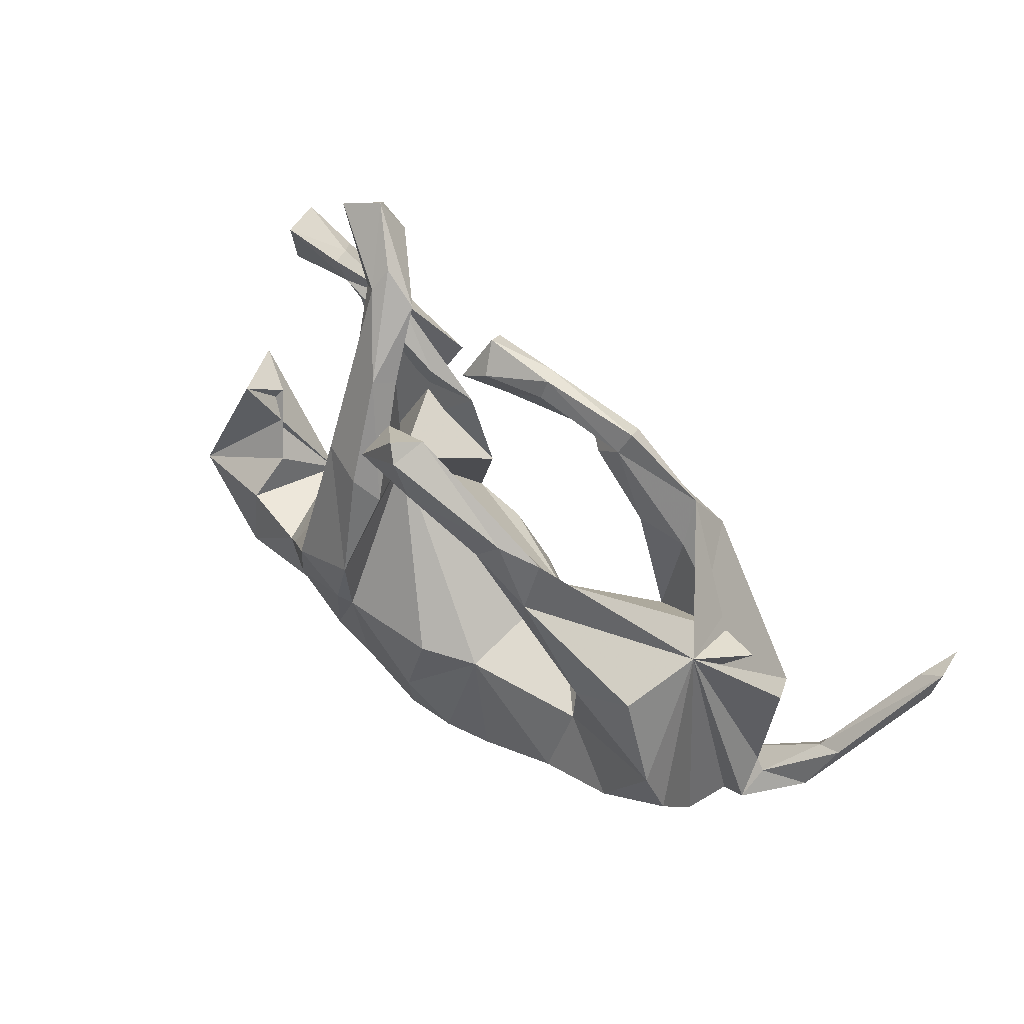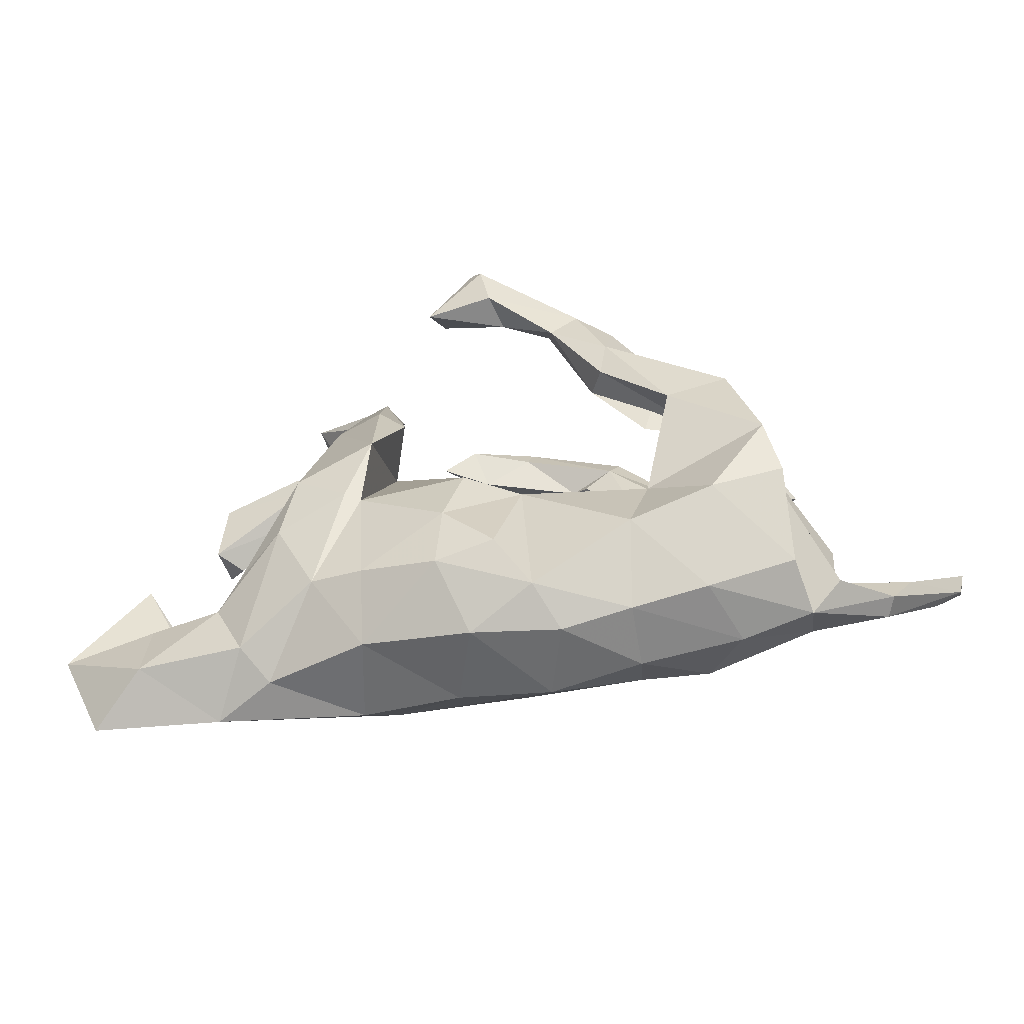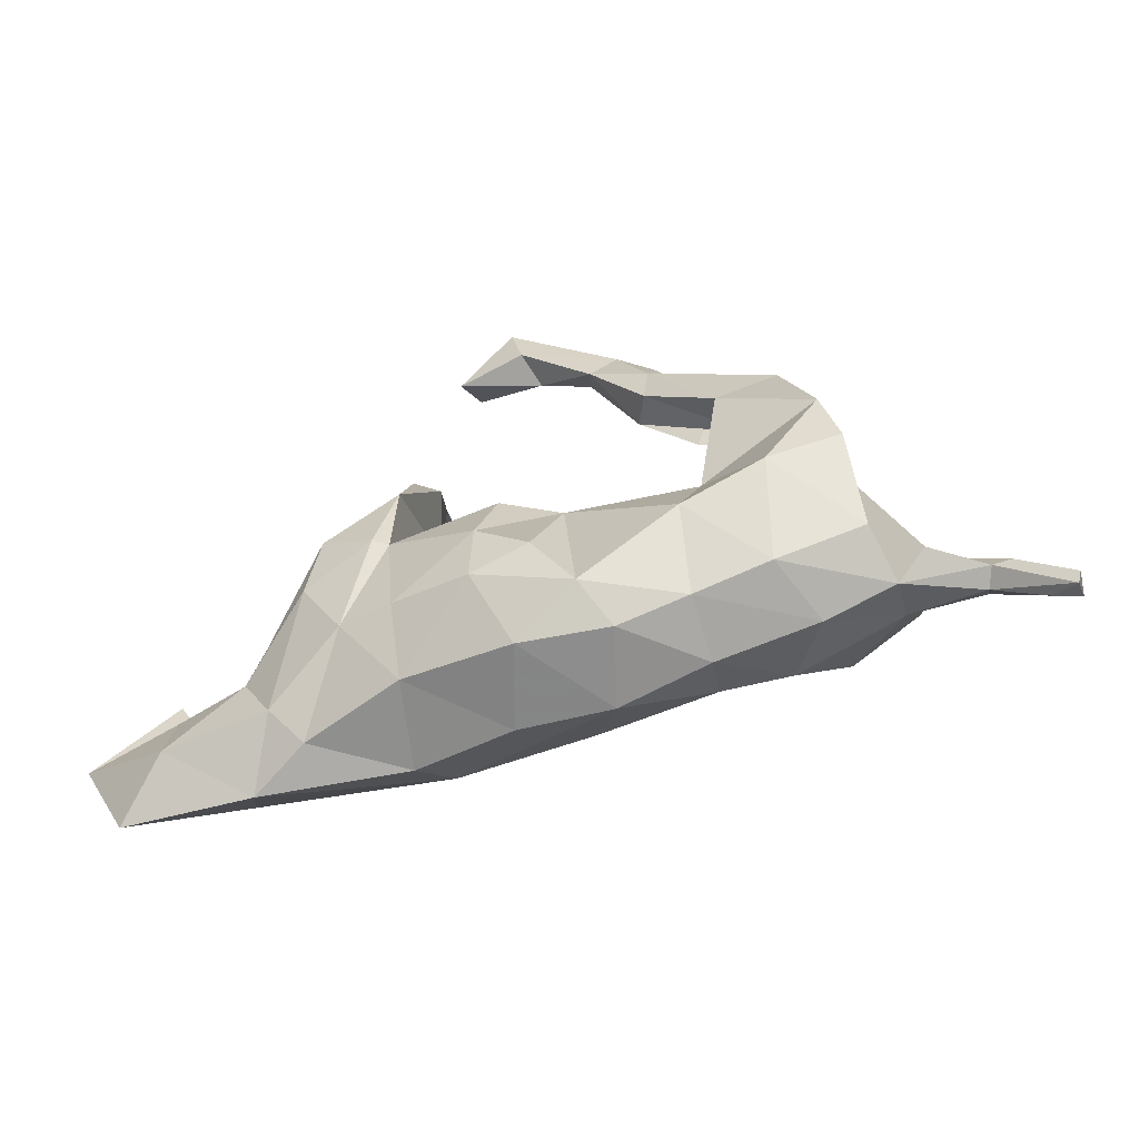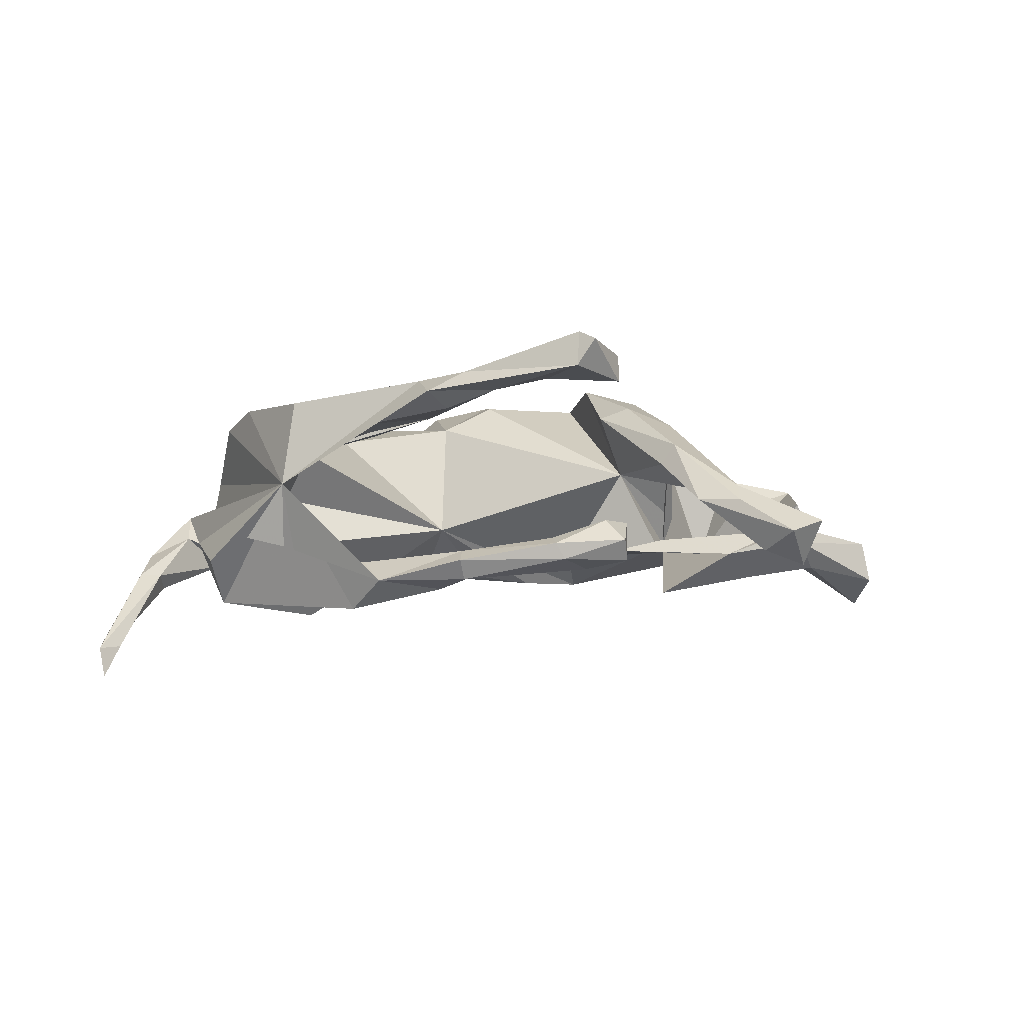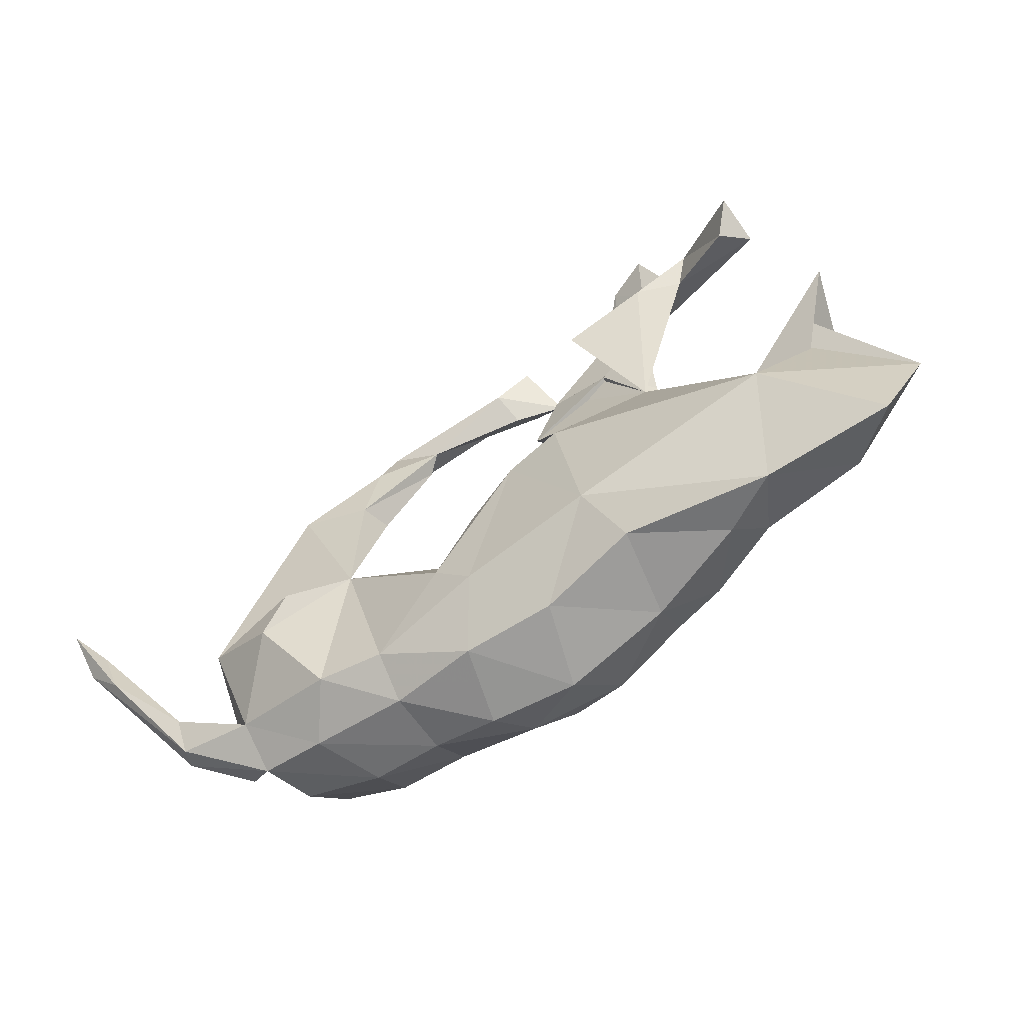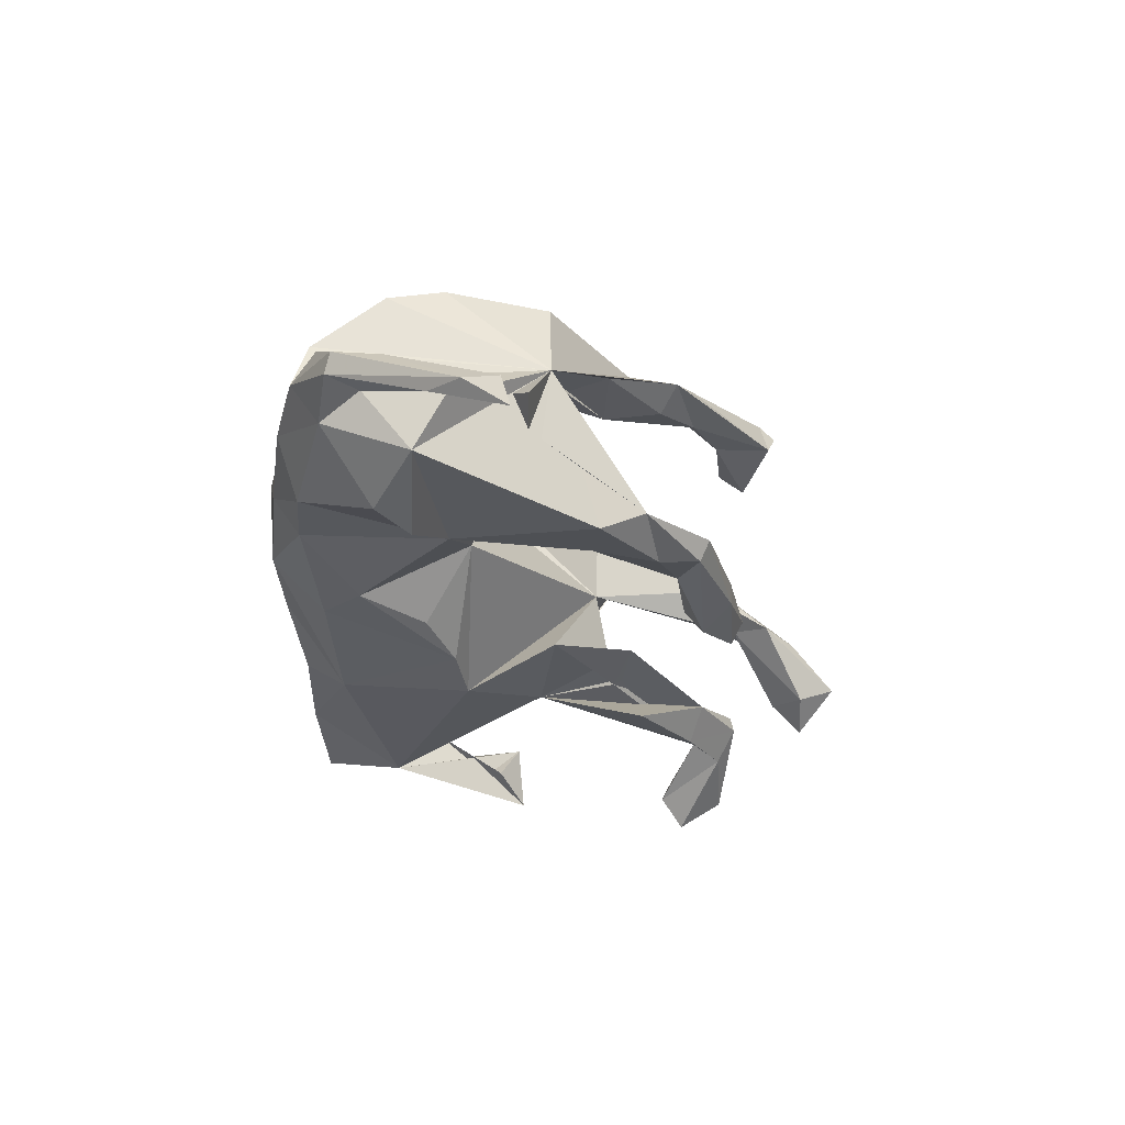
<metadata>
{"format":"obj","ext":"obj","renderer":"f3d","projection":"perspective","resolution":1024,"background":"white","views":[{"elev":46.4,"azim":40.3,"up":"+Y"},{"elev":-57.6,"azim":13.1,"up":"+Y"},{"elev":-68.7,"azim":20.9,"up":"+Y"},{"elev":-1.9,"azim":159.3,"up":"+Z"},{"elev":-63.6,"azim":-142.9,"up":"+Y"},{"elev":-37.1,"azim":89.2,"up":"+Z"}]}
</metadata>
<code>
v 0.6463 -0.2141 -0.1154
v 0.7788 -0.01807 -0.238
v 0.6938 -0.1287 -0.1204
v 0.6456 -0.1629 -0.144
v 0.7332 -0.0657 -0.222
v 0.6603 -0.2062 -0.08542
v 0.7903 0.03335 -0.2438
v 0.752 0.009056 -0.2419
v 0.6568 -0.1376 -0.121
v 0.5834 -0.2367 -0.01517
v 0.7848 0.04693 -0.2912
v 0.5344 -0.2767 -0.0363
v 0.5293 -0.2314 -0.1034
v 0.5947 -0.1947 -0.05321
v 0.5772 -0.1846 -0.06202
v 0.5228 -0.2553 0.04986
v 0.4249 -0.3051 -0.04006
v 0.5507 -0.09495 -0.1697
v 0.5849 -0.04803 -0.0951
v 0.5308 -0.1468 0.1431
v 0.3919 -0.3022 0.06524
v 0.3633 -0.2749 -0.1143
v 0.4925 0.101 0.03601
v 0.4238 -0.1863 0.1623
v 0.4362 -0.1541 -0.1848
v 0.2964 -0.2232 0.154
v 0.4646 0.01684 0.01238
v 0.4708 0.09838 0.1759
v 0.2764 -0.3205 0.06473
v 0.2706 -0.3254 -0.03489
v 0.3876 -0.09997 -0.1936
v 0.5458 0.06802 -0.05609
v 0.1704 -0.3467 0.0685
v 0.4375 0.06815 0.09084
v 0.306 -0.05039 -0.1374
v 0.2614 -0.2816 -0.09755
v 0.4806 0.06812 -0.07068
v 0.3237 -0.0995 0.1238
v 0.5141 -0.0598 0.1728
v 0.1416 -0.3112 0.135
v 0.1306 -0.3381 -0.04676
v 0.0813 -0.2555 -0.1109
v 0.03849 -0.3447 0.0917
v 0.364 0.1914 0.1362
v 0.1609 -0.02199 -0.03767
v 0.3621 0.2442 -0.1296
v 0.3765 0.06426 0.186
v 0.386 0.1738 -0.1777
v -0.008129 -0.3296 -0.03201
v 0.3657 0.1685 -0.09859
v 0.2739 0.1706 0.1937
v 0.1383 -0.1957 -0.1215
v 0.09498 -0.2509 0.1836
v 0.287 0.2266 0.2087
v 0.004563 -0.2662 0.1758
v 0.2888 0.1672 -0.1447
v 0.3291 0.08566 0.1213
v 0.06693 -0.09356 -0.1223
v 0.131 -0.08876 0.1511
v 0.0487 -0.07391 0.1926
v -0.01525 -0.04836 -0.1353
v 0.2804 0.1762 -0.09444
v -0.1284 -0.3129 0.0848
v 0.2387 0.3119 -0.08032
v 0.2614 0.2672 -0.144
v 0.01979 -0.1798 0.2018
v 0.2538 0.3465 -0.09558
v 0.1937 0.2808 -0.08794
v 0.1686 0.3014 -0.1057
v -0.1615 -0.3057 -0.04974
v -0.1272 -0.2383 -0.1114
v 0.2425 0.3332 0.2161
v -0.1033 -0.0301 -0.138
v -0.1147 -0.2325 0.162
v 0.2545 0.2783 0.1593
v 0.2509 0.1866 0.1499
v -0.1166 -0.07891 0.1911
v 0.1891 0.3362 0.1878
v -0.1955 -0.2213 0.1523
v 0.2966 0.3036 0.1853
v -0.2866 -0.3016 0.03994
v 0.2417 0.3316 -0.1273
v 0.1993 0.2922 0.2198
v -0.1059 0.1835 0.05862
v -0.1398 -0.06764 0.2024
v -0.03549 0.1126 -0.09087
v -0.3231 -0.2641 0.08779
v -0.3788 -0.313 -0.006485
v -0.09858 0.04267 0.2188
v 0.1006 0.3879 0.2611
v -0.4316 -0.1626 -0.08606
v 0.1028 0.3921 -0.06752
v 0.09638 0.3606 -0.05829
v 0.113 0.3796 0.205
v -0.251 -0.1038 0.1776
v -0.22 -0.008357 0.204
v -0.329 -0.1288 0.1212
v -0.4866 -0.2605 0.08159
v -0.1683 0.2136 -0.07946
v -0.3677 -0.1669 0.09525
v 0.02207 0.3223 -0.06502
v 0.08671 0.3925 -0.09373
v -0.009731 0.4202 -0.06141
v 0.005938 0.3749 -0.02826
v -0.2437 0.1072 -0.01604
v -0.0665 0.1854 0.1578
v 0.03097 0.3506 -0.1104
v -0.1853 0.2252 0.1455
v 0.006661 0.4319 0.1989
v -0.233 0.09064 -0.06317
v -0.02207 0.4007 -0.09612
v 0.08821 0.4584 0.2756
v -0.1431 0.274 -0.05918
v 0.0961 0.4693 0.2191
v -0.04781 0.3414 -0.03189
v 0.07112 0.4836 0.2624
v -0.06924 0.2393 -0.07787
v -0.008756 0.3949 0.2453
v -0.4698 -0.09298 0.006631
v -0.1214 0.3739 0.1019
v -0.4838 -0.1524 0.0698
v -0.1066 0.2156 0.1752
v -0.1546 0.4203 0.02113
v -0.6331 -0.1601 0.04809
v -0.1545 0.2589 -0.1514
v -0.5737 -0.3004 0.0112
v -0.1023 0.3644 0.06807
v -0.51 0.01859 -0.04739
v -0.2293 0.3674 -0.0835
v -0.194 0.3865 0.05673
v -0.119 0.4725 0.004629
v -0.3418 0.3591 -0.08888
v -0.5369 0.05101 0.01612
v -0.1836 0.488 0.02813
v -0.3341 0.431 -0.06451
v -0.1694 0.521 0.004321
v -0.3145 0.391 -0.04383
v -0.278 0.3487 -0.1234
v -0.2075 0.4758 0.01376
v -0.5725 0.06056 -0.07816
v -0.2302 0.5928 -0.04855
v -0.2094 0.5345 -0.08
v -0.3677 0.4031 -0.1074
v -0.2562 0.4919 -0.0641
v -0.4512 0.3087 -0.1359
v -0.2779 0.5378 -0.1033
v -0.4882 0.3435 -0.1708
v -0.2963 0.5689 -0.03049
v -0.4885 0.3182 -0.09617
v -0.4684 0.4043 -0.06655
v -0.4784 0.4116 -0.1291
v -0.3323 0.4248 -0.0395
f 112 72 114
f 80 114 72
f 116 112 114
f 90 72 112
f 94 83 90
f 72 90 83
f 118 94 90
f 78 83 94
f 85 96 95
f 97 95 96
f 114 94 109
f 118 109 94
f 116 114 109
f 78 94 114
f 120 108 122
f 89 122 108
f 100 95 97
f 110 97 96
f 66 53 59
f 40 59 53
f 60 66 59
f 55 53 66
f 77 66 60
f 74 55 66
f 40 53 55
f 72 54 80
f 23 80 54
f 83 54 72
f 51 54 83
f 47 54 51
f 76 51 83
f 118 90 112
f 89 85 77
f 79 77 85
f 84 89 77
f 96 85 89
f 108 96 89
f 118 112 116
f 110 96 108
f 118 116 109
f 9 5 4
f 1 4 5
f 13 9 4
f 8 5 9
f 2 1 5
f 13 4 1
f 6 1 2
f 11 2 5
f 11 5 8
f 7 8 9
f 9 3 7
f 2 7 3
f 14 3 9
f 11 8 7
f 11 7 2
f 6 2 3
f 151 143 147
f 145 147 143
f 149 151 147
f 135 143 151
f 132 145 143
f 149 147 145
f 110 138 125
f 129 125 138
f 129 110 125
f 132 138 110
f 86 73 110
f 91 110 73
f 141 146 148
f 144 148 146
f 134 141 148
f 142 146 141
f 131 142 141
f 144 146 142
f 27 32 37
f 23 37 32
f 45 27 37
f 23 32 27
f 119 91 140
f 133 140 91
f 143 138 132
f 135 138 143
f 129 138 135
f 152 129 135
f 123 144 142
f 132 99 137
f 113 137 99
f 149 132 137
f 110 99 132
f 45 61 73
f 71 73 61
f 69 56 68
f 62 68 56
f 64 69 68
f 65 56 69
f 48 56 65
f 82 65 69
f 62 56 35
f 48 35 56
f 50 62 35
f 42 71 61
f 91 73 71
f 58 61 45
f 52 35 36
f 22 36 35
f 42 52 36
f 45 35 52
f 46 37 23
f 48 46 23
f 50 37 46
f 58 45 52
f 37 35 45
f 41 42 36
f 61 52 42
f 30 41 36
f 71 42 41
f 64 50 46
f 64 62 50
f 37 50 35
f 61 58 52
f 49 71 41
f 43 49 41
f 70 71 49
f 63 70 49
f 88 71 70
f 67 64 46
f 68 62 64
f 82 67 46
f 92 64 67
f 81 88 70
f 91 71 88
f 102 67 82
f 107 102 82
f 92 67 102
f 93 64 92
f 93 69 64
f 84 45 73
f 84 73 86
f 103 92 102
f 104 93 92
f 101 69 93
f 104 101 93
f 107 69 101
f 82 69 107
f 115 107 101
f 99 84 86
f 103 104 92
f 115 101 104
f 108 84 105
f 110 105 84
f 82 46 65
f 48 65 46
f 18 35 48
f 25 35 31
f 18 31 35
f 23 18 48
f 22 35 25
f 18 25 31
f 13 22 25
f 17 22 13
f 18 13 25
f 23 19 18
f 15 18 19
f 84 99 110
f 117 110 129
f 86 110 117
f 113 117 129
f 99 86 117
f 111 102 107
f 115 111 107
f 103 102 111
f 97 110 91
f 124 126 98
f 88 98 126
f 121 124 98
f 108 130 84
f 123 84 130
f 123 127 84
f 106 84 127
f 131 127 123
f 87 98 88
f 91 88 126
f 119 121 91
f 100 91 121
f 124 121 119
f 123 142 131
f 136 131 141
f 150 152 135
f 151 150 135
f 137 152 150
f 13 14 9
f 15 14 13
f 139 144 123
f 120 131 136
f 134 136 141
f 137 129 152
f 145 132 149
f 150 149 137
f 140 133 128
f 124 128 133
f 119 140 128
f 139 134 148
f 148 144 139
f 151 149 150
f 14 6 3
f 10 6 14
f 12 1 6
f 10 12 6
f 13 1 12
f 23 12 10
f 15 10 14
f 17 13 12
f 13 18 15
f 23 15 19
f 23 10 15
f 97 91 100
f 98 100 121
f 108 105 110
f 87 88 81
f 79 87 81
f 59 45 84
f 70 63 81
f 79 81 63
f 60 59 84
f 43 63 49
f 55 63 43
f 34 45 38
f 59 38 45
f 34 27 45
f 43 41 33
f 30 33 41
f 40 43 33
f 29 33 30
f 23 27 34
f 17 29 30
f 40 33 29
f 106 122 89
f 84 106 89
f 120 122 106
f 80 78 114
f 95 79 85
f 87 79 95
f 60 84 77
f 76 83 78
f 75 78 80
f 74 77 79
f 66 77 74
f 63 74 79
f 75 76 78
f 44 76 75
f 34 51 76
f 44 75 80
f 74 63 55
f 57 76 44
f 23 44 80
f 47 51 34
f 57 34 76
f 40 55 43
f 120 127 131
f 106 127 120
f 134 120 136
f 124 91 126
f 113 99 117
f 115 104 103
f 115 103 111
f 137 113 129
f 124 119 128
f 22 30 36
f 17 30 22
f 21 17 12
f 21 29 17
f 26 29 21
f 16 21 12
f 23 16 12
f 24 21 16
f 20 16 23
f 133 91 124
f 47 34 38
f 139 123 130
f 134 139 130
f 108 120 134
f 44 34 57
f 134 130 108
f 39 20 23
f 28 39 23
f 24 20 39
f 20 24 16
f 26 21 24
f 47 39 28
f 38 24 39
f 38 26 24
f 40 29 26
f 54 28 23
f 47 38 39
f 59 26 38
f 40 26 59
f 54 47 28
f 87 100 98
f 95 100 87
f 23 34 44

</code>
